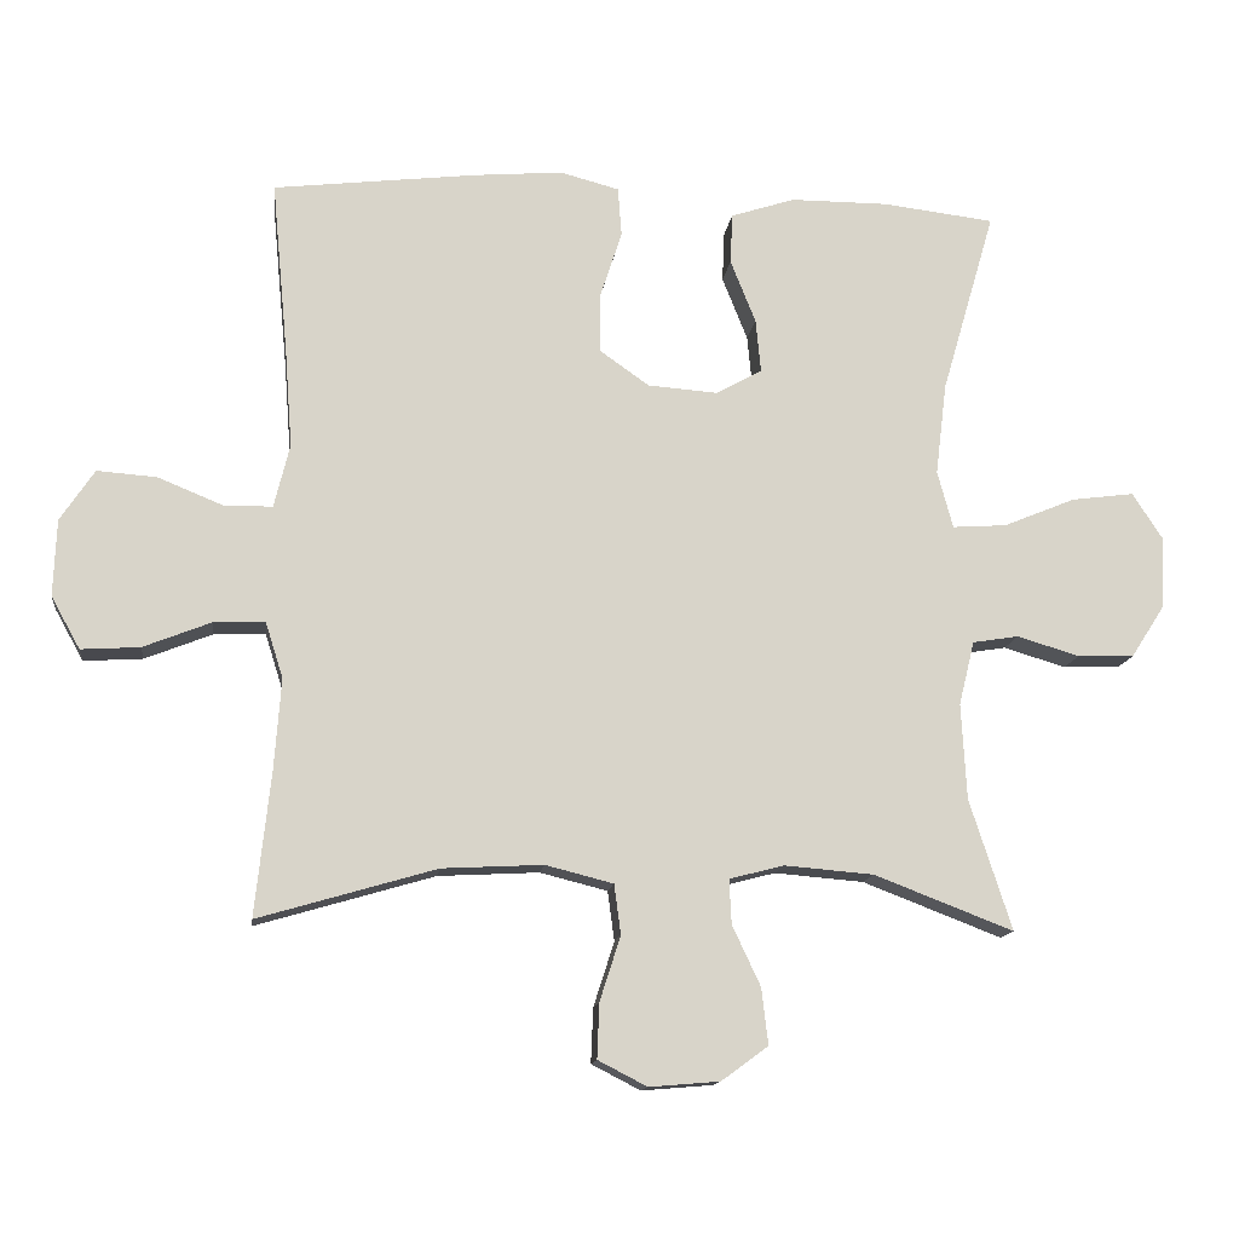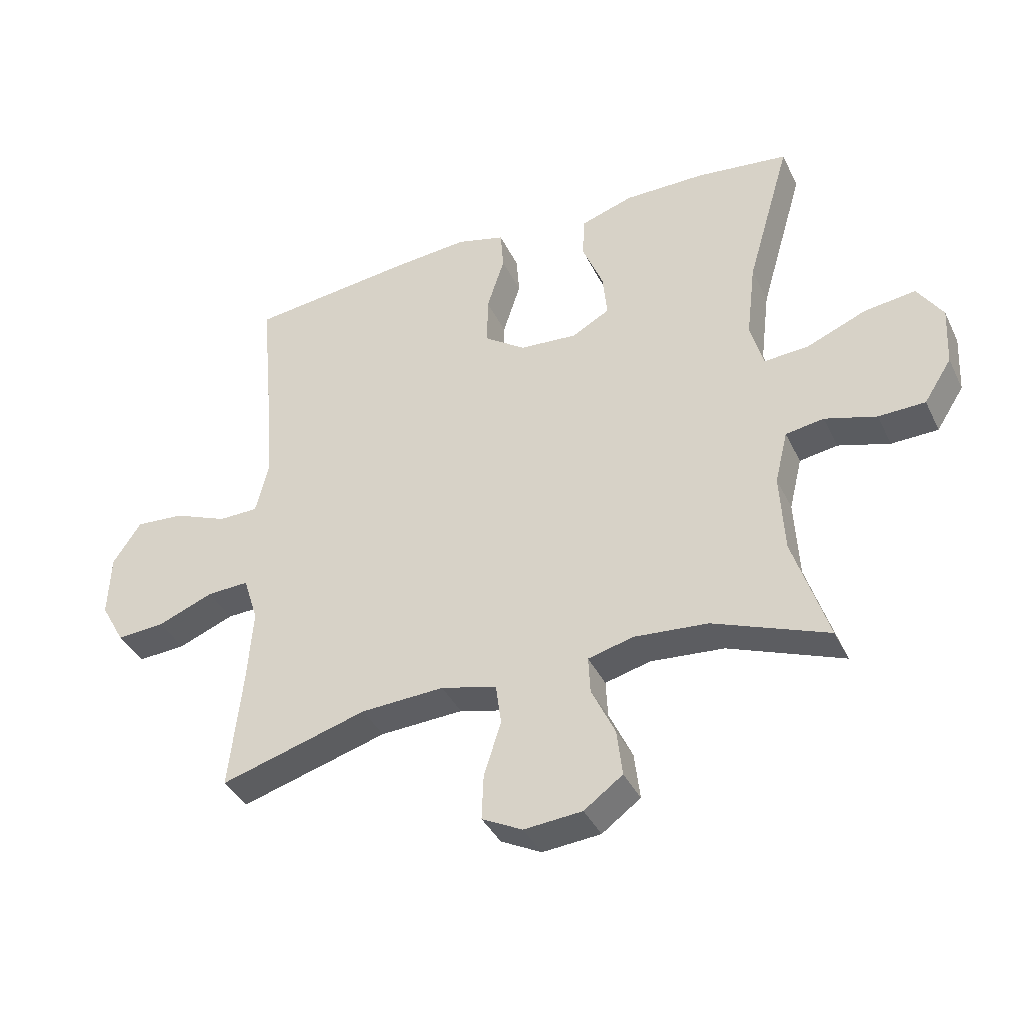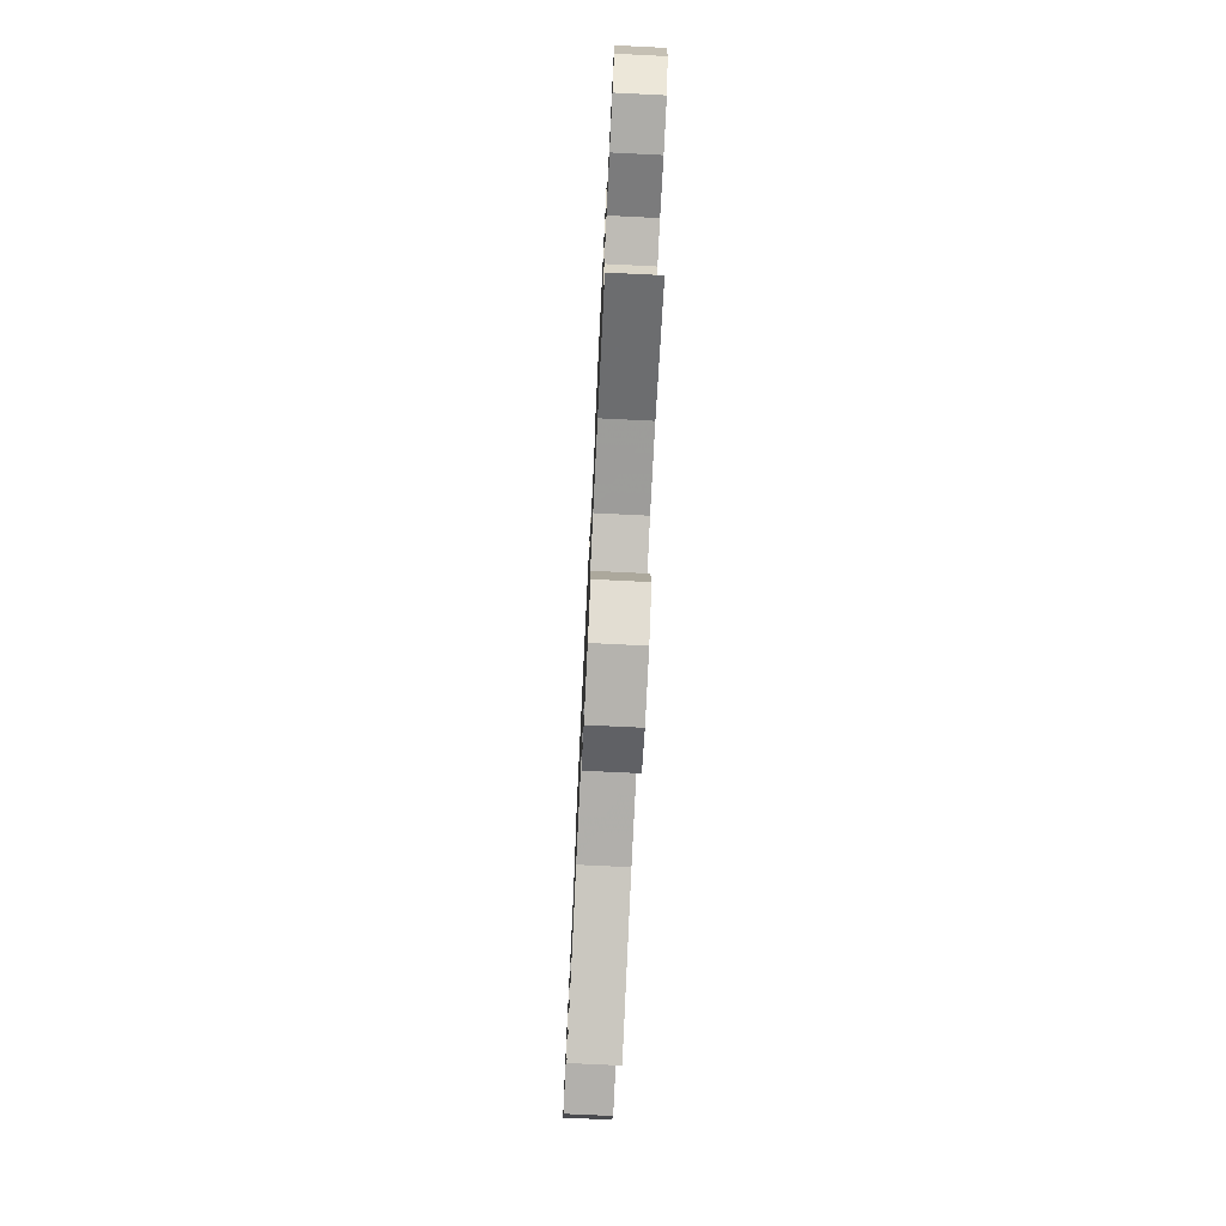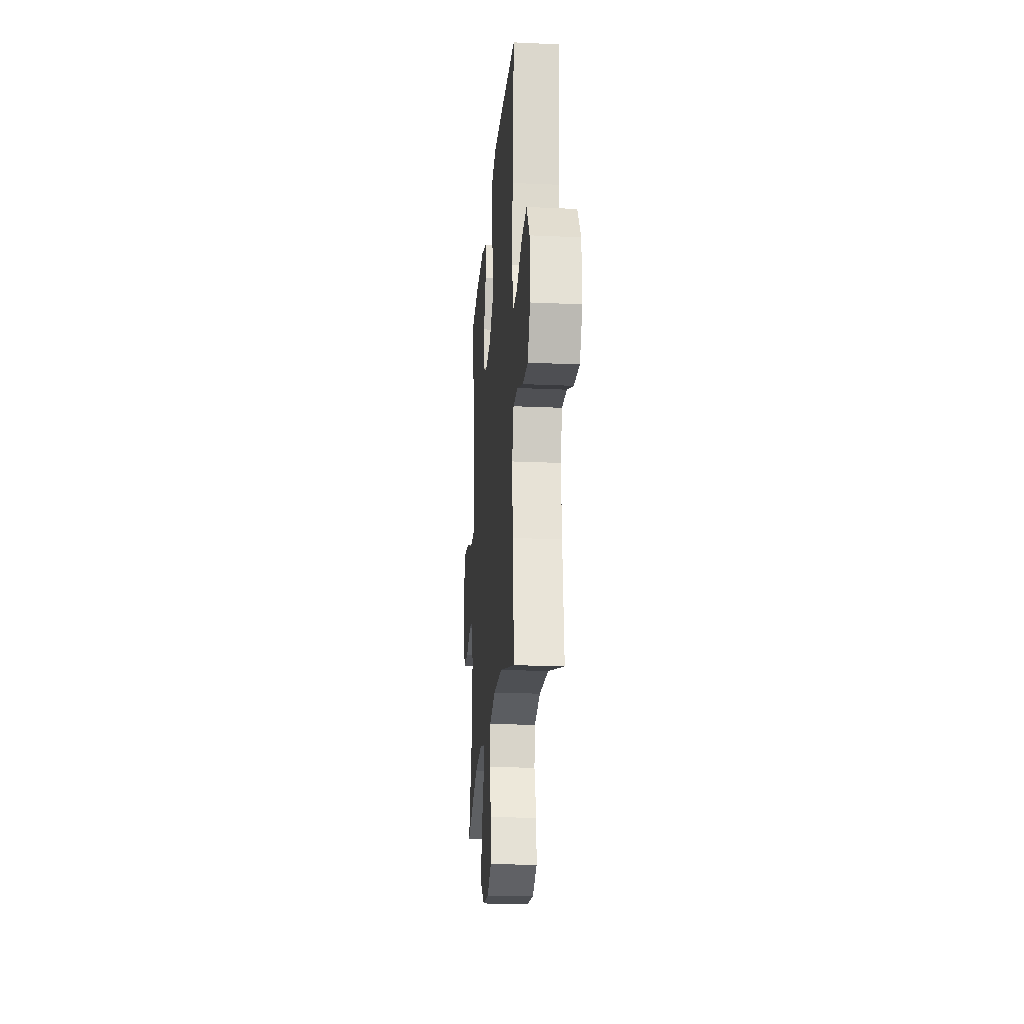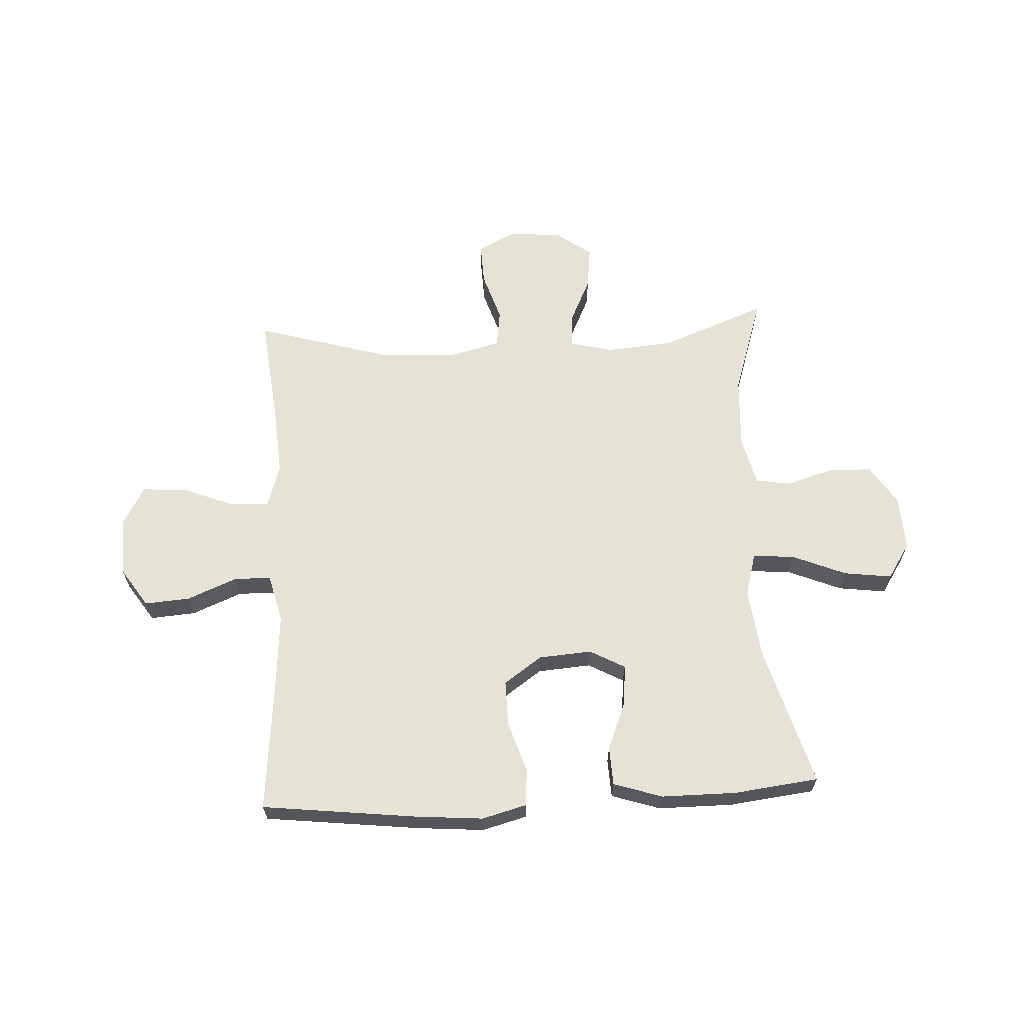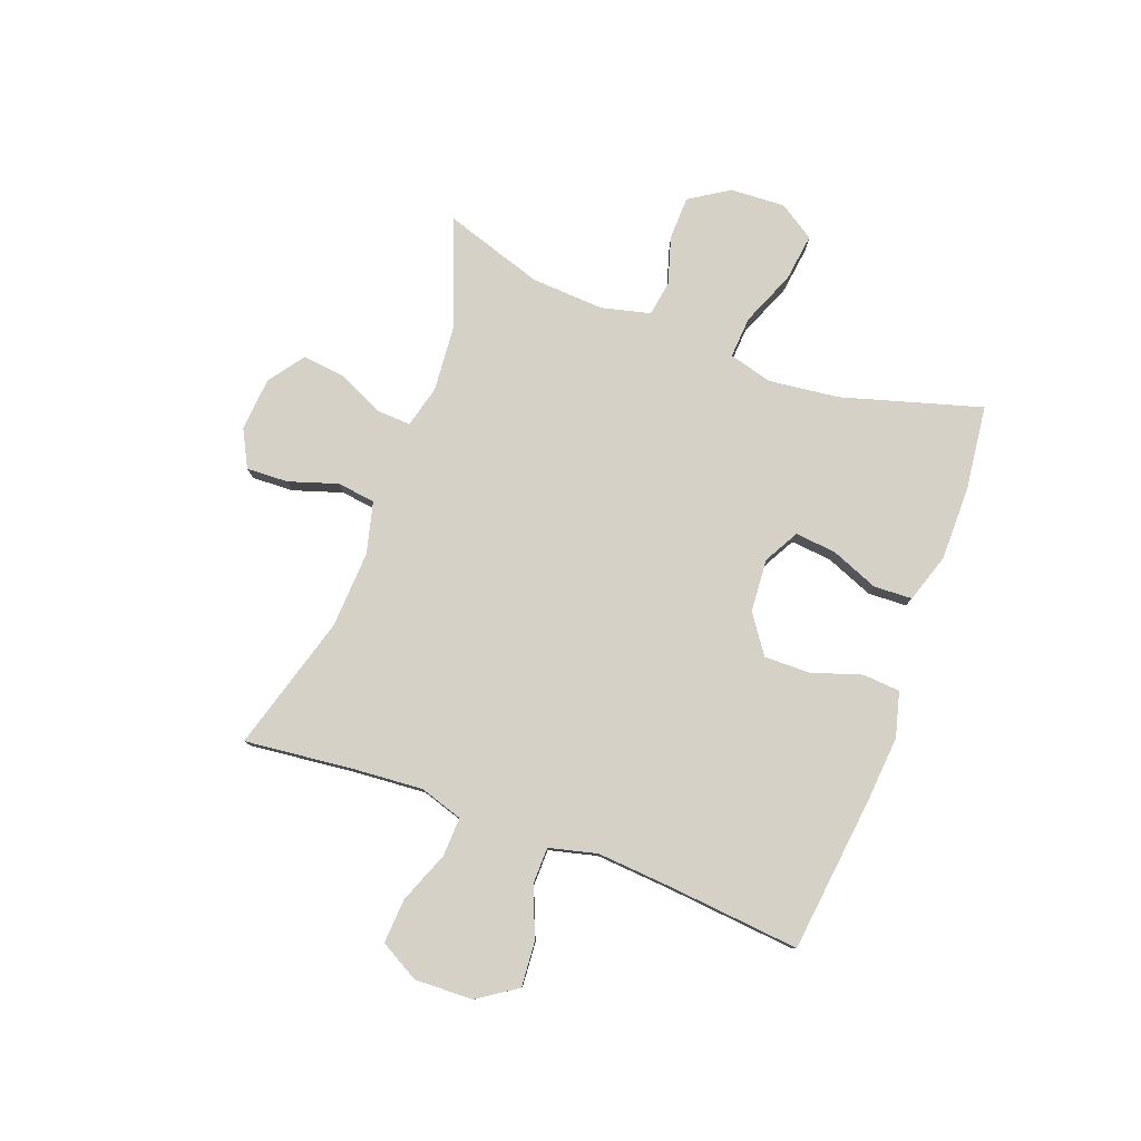
<metadata>
{"format":"obj","ext":"obj","renderer":"f3d","projection":"perspective","resolution":1024,"background":"white","views":[{"elev":-13.4,"azim":-7.1,"up":"+Z"},{"elev":-38.7,"azim":23.8,"up":"+Z"},{"elev":-75.1,"azim":87.2,"up":"+Z"},{"elev":-21.7,"azim":-94.5,"up":"+Z"},{"elev":63.9,"azim":-3.0,"up":"+Y"},{"elev":79.3,"azim":-69.6,"up":"+Y"}]}
</metadata>
<code>
v 0.5 0.07 0.5
v 0.428 0.07 0.253
v 0.413 0.07 0.129
v 0.434 0.07 0.052
v 0.507 0.07 0.057
v 0.604 0.07 0.097
v 0.688 0.07 0.108
v 0.729 0.07 0.045
v 0.724 0.07 -0.052
v 0.679 0.07 -0.122
v 0.603 0.07 -0.124
v 0.519 0.07 -0.099
v 0.457 0.07 -0.109
v 0.436 0.07 -0.195
v 0.443 0.07 -0.324
v 0.5 0.07 -0.5
v 0.313 0.07 -0.428
v 0.193 0.07 -0.418
v 0.119 0.07 -0.437
v 0.122 0.07 -0.497
v 0.16 0.07 -0.578
v 0.169 0.07 -0.654
v 0.106 0.07 -0.7
v 0.011 0.07 -0.708
v -0.055 0.07 -0.674
v -0.052 0.07 -0.6
v -0.024 0.07 -0.513
v -0.033 0.07 -0.446
v -0.124 0.07 -0.423
v -0.26 0.07 -0.43
v -0.5 0.07 -0.5
v -0.479 0.07 -0.305
v -0.47 0.07 -0.184
v -0.494 0.07 -0.108
v -0.563 0.07 -0.111
v -0.654 0.07 -0.147
v -0.733 0.07 -0.152
v -0.772 0.07 -0.082
v -0.768 0.07 0.021
v -0.722 0.07 0.09
v -0.642 0.07 0.084
v -0.554 0.07 0.048
v -0.489 0.07 0.049
v -0.468 0.07 0.134
v -0.478 0.07 0.267
v -0.5 0.07 0.5
v -0.227 0.07 0.532
v -0.107 0.07 0.542
v -0.028 0.07 0.521
v -0.023 0.07 0.455
v -0.052 0.07 0.366
v -0.053 0.07 0.285
v 0.014 0.07 0.238
v 0.108 0.07 0.231
v 0.17 0.07 0.265
v 0.163 0.07 0.337
v 0.129 0.07 0.422
v 0.132 0.07 0.49
v 0.218 0.07 0.518
v 0.35 0.07 0.518
v 0.5 0 0.5
v 0.428 0 0.253
v 0.413 0 0.129
v 0.434 0 0.052
v 0.507 0 0.057
v 0.604 0 0.097
v 0.688 0 0.108
v 0.729 0 0.045
v 0.724 0 -0.052
v 0.679 0 -0.122
v 0.603 0 -0.124
v 0.519 0 -0.099
v 0.457 0 -0.109
v 0.436 0 -0.195
v 0.443 0 -0.324
v 0.5 0 -0.5
v 0.313 0 -0.428
v 0.193 0 -0.418
v 0.119 0 -0.437
v 0.122 0 -0.497
v 0.16 0 -0.578
v 0.169 0 -0.654
v 0.106 0 -0.7
v 0.011 0 -0.708
v -0.055 0 -0.674
v -0.052 0 -0.6
v -0.024 0 -0.513
v -0.033 0 -0.446
v -0.124 0 -0.423
v -0.26 0 -0.43
v -0.5 0 -0.5
v -0.479 0 -0.305
v -0.47 0 -0.184
v -0.494 0 -0.108
v -0.563 0 -0.111
v -0.654 0 -0.147
v -0.733 0 -0.152
v -0.772 0 -0.082
v -0.768 0 0.021
v -0.722 0 0.09
v -0.642 0 0.084
v -0.554 0 0.048
v -0.489 0 0.049
v -0.468 0 0.134
v -0.478 0 0.267
v -0.5 0 0.5
v -0.227 0 0.532
v -0.107 0 0.542
v -0.028 0 0.521
v -0.023 0 0.455
v -0.052 0 0.366
v -0.053 0 0.285
v 0.014 0 0.238
v 0.108 0 0.231
v 0.17 0 0.265
v 0.163 0 0.337
v 0.129 0 0.422
v 0.132 0 0.49
v 0.218 0 0.518
v 0.35 0 0.518
f 60 1 2
f 59 60 2
f 58 59 2
f 57 58 2
f 56 57 2
f 55 56 2 3
f 54 55 3 4
f 53 54 4
f 49 50 51
f 48 49 51
f 47 48 51
f 46 47 51
f 45 46 51
f 44 45 51 52
f 43 44 52 53
f 40 41 42
f 39 40 42
f 38 39 42
f 37 38 42
f 36 37 42
f 35 36 42
f 34 35 42 43
f 43 53 4
f 34 43 4
f 33 34 4
f 30 31 32
f 33 4 5
f 32 33 5
f 30 32 5
f 29 30 5
f 25 26 27
f 24 25 27
f 23 24 27
f 22 23 27
f 21 22 27
f 20 21 27
f 19 20 27 28
f 29 5 6
f 28 29 6
f 19 28 6
f 18 19 6
f 15 16 17
f 14 15 17 18
f 10 11 12
f 9 10 12
f 8 9 12
f 7 8 12
f 6 7 12
f 6 12 13
f 18 6 13
f 13 14 18
f 62 61 120
f 62 120 119
f 62 119 118
f 62 118 117
f 62 117 116
f 63 62 116 115
f 64 63 115 114
f 64 114 113
f 111 110 109
f 111 109 108
f 111 108 107
f 111 107 106
f 111 106 105
f 112 111 105 104
f 113 112 104 103
f 102 101 100
f 102 100 99
f 102 99 98
f 102 98 97
f 102 97 96
f 102 96 95
f 103 102 95 94
f 64 113 103
f 64 103 94
f 64 94 93
f 92 91 90
f 65 64 93
f 65 93 92
f 65 92 90
f 65 90 89
f 87 86 85
f 87 85 84
f 87 84 83
f 87 83 82
f 87 82 81
f 87 81 80
f 88 87 80 79
f 66 65 89
f 66 89 88
f 66 88 79
f 66 79 78
f 77 76 75
f 78 77 75 74
f 72 71 70
f 72 70 69
f 72 69 68
f 72 68 67
f 72 67 66
f 73 72 66
f 73 66 78
f 78 74 73
f 1 61 62 2
f 2 62 63 3
f 3 63 64 4
f 4 64 65 5
f 5 65 66 6
f 6 66 67 7
f 7 67 68 8
f 8 68 69 9
f 9 69 70 10
f 10 70 71 11
f 11 71 72 12
f 12 72 73 13
f 13 73 74 14
f 14 74 75 15
f 15 75 76 16
f 16 76 77 17
f 17 77 78 18
f 18 78 79 19
f 19 79 80 20
f 20 80 81 21
f 21 81 82 22
f 22 82 83 23
f 23 83 84 24
f 24 84 85 25
f 25 85 86 26
f 26 86 87 27
f 27 87 88 28
f 28 88 89 29
f 29 89 90 30
f 30 90 91 31
f 31 91 92 32
f 32 92 93 33
f 33 93 94 34
f 34 94 95 35
f 35 95 96 36
f 36 96 97 37
f 37 97 98 38
f 38 98 99 39
f 39 99 100 40
f 40 100 101 41
f 41 101 102 42
f 42 102 103 43
f 43 103 104 44
f 44 104 105 45
f 45 105 106 46
f 46 106 107 47
f 47 107 108 48
f 48 108 109 49
f 49 109 110 50
f 50 110 111 51
f 51 111 112 52
f 52 112 113 53
f 53 113 114 54
f 54 114 115 55
f 55 115 116 56
f 56 116 117 57
f 57 117 118 58
f 58 118 119 59
f 59 119 120 60
f 60 120 61 1

</code>
